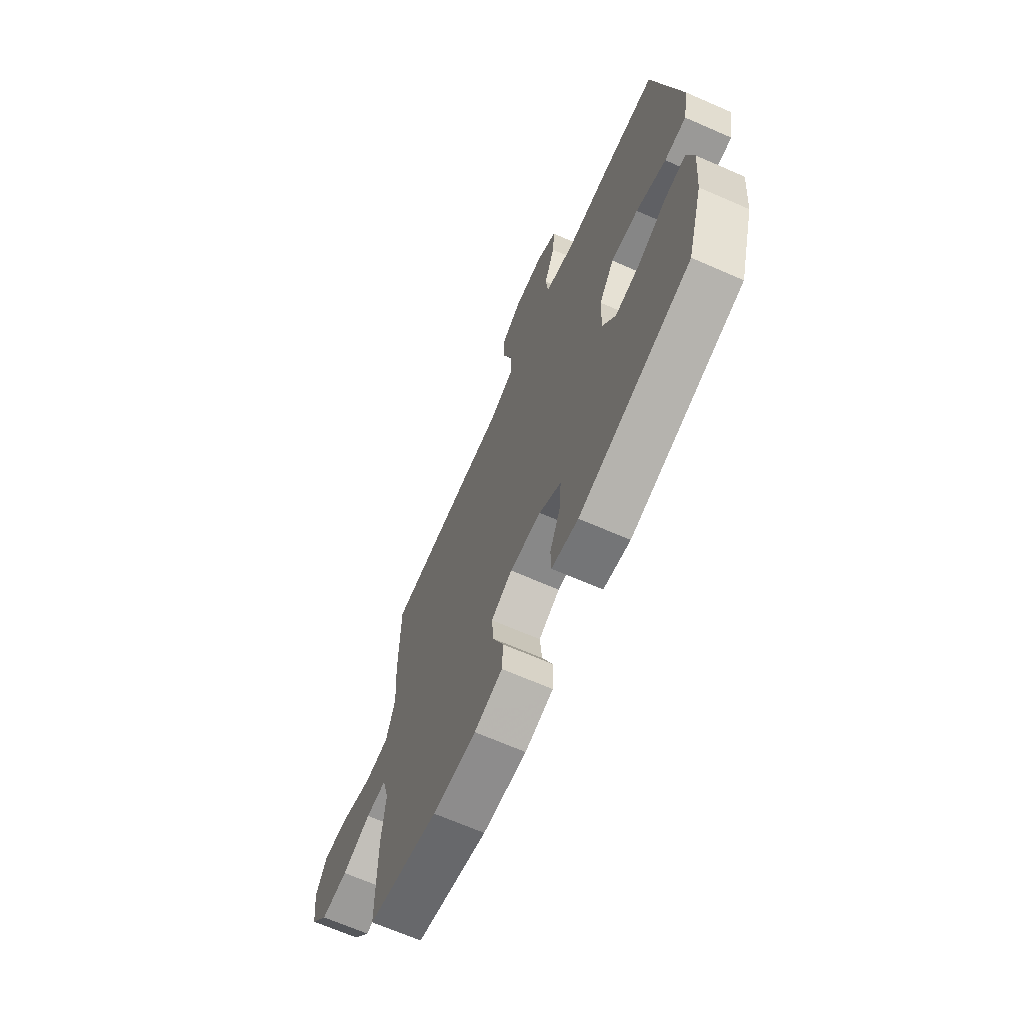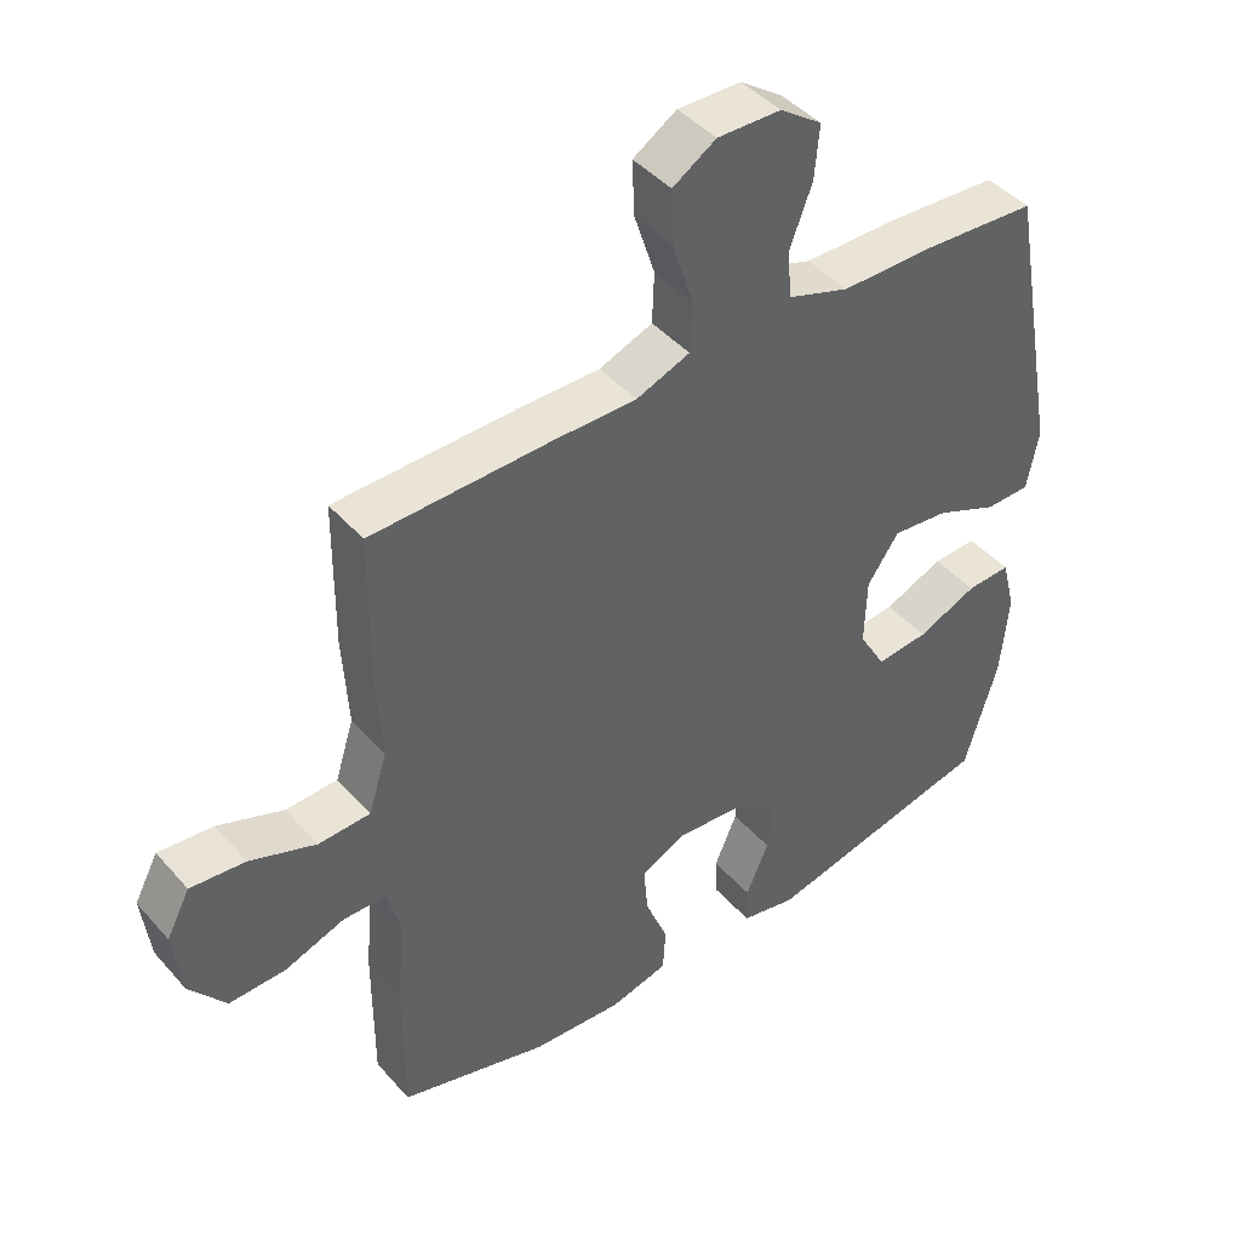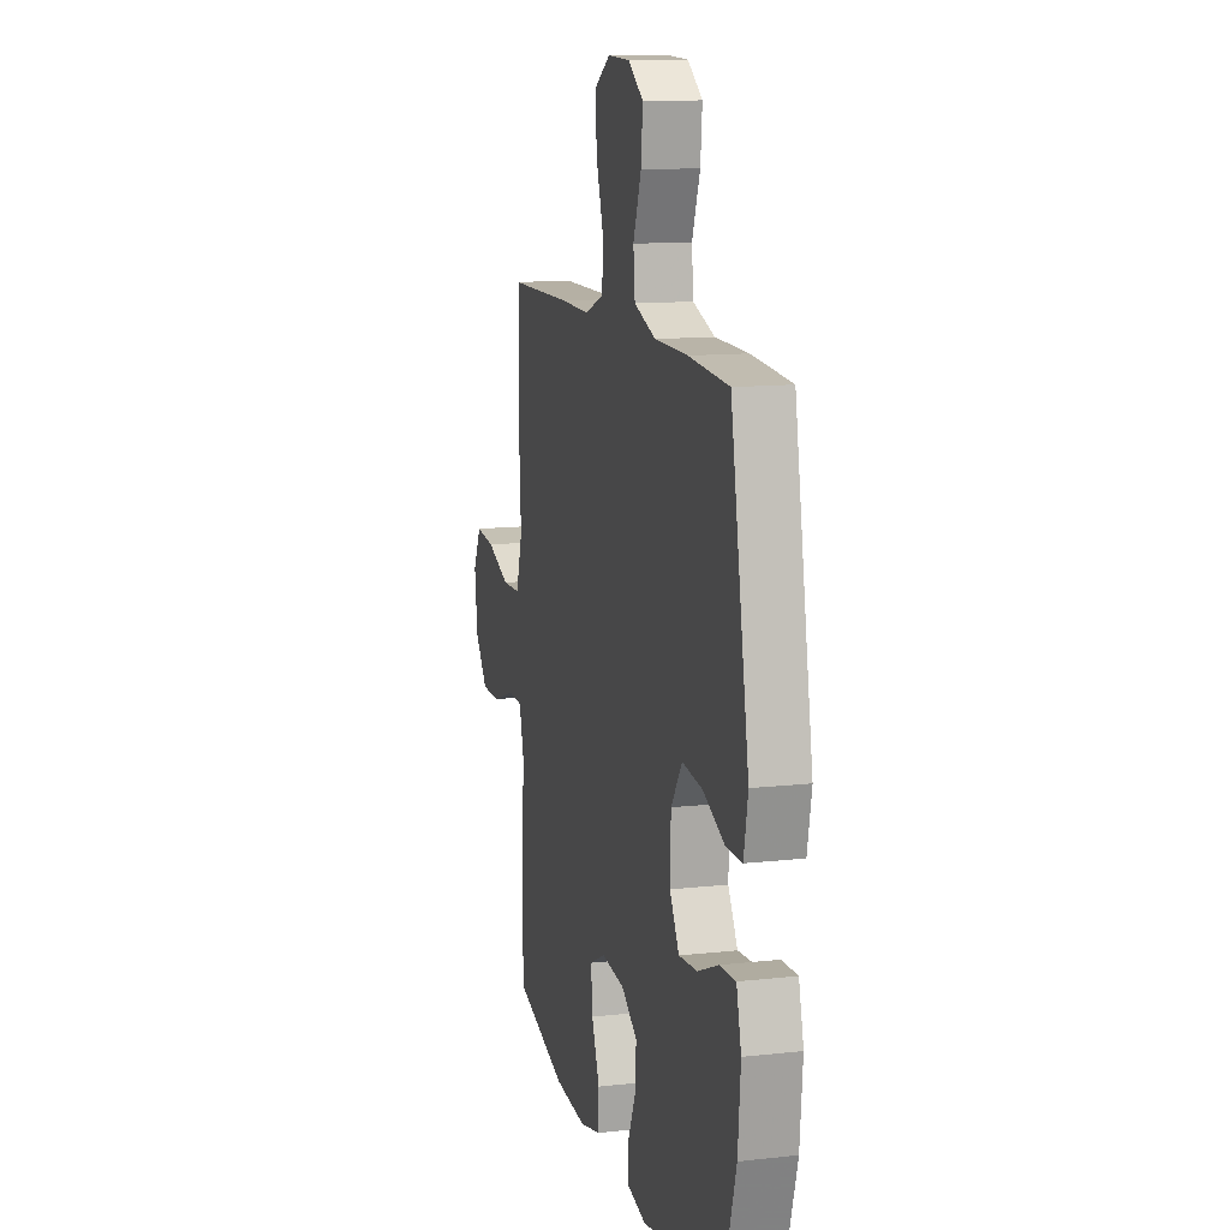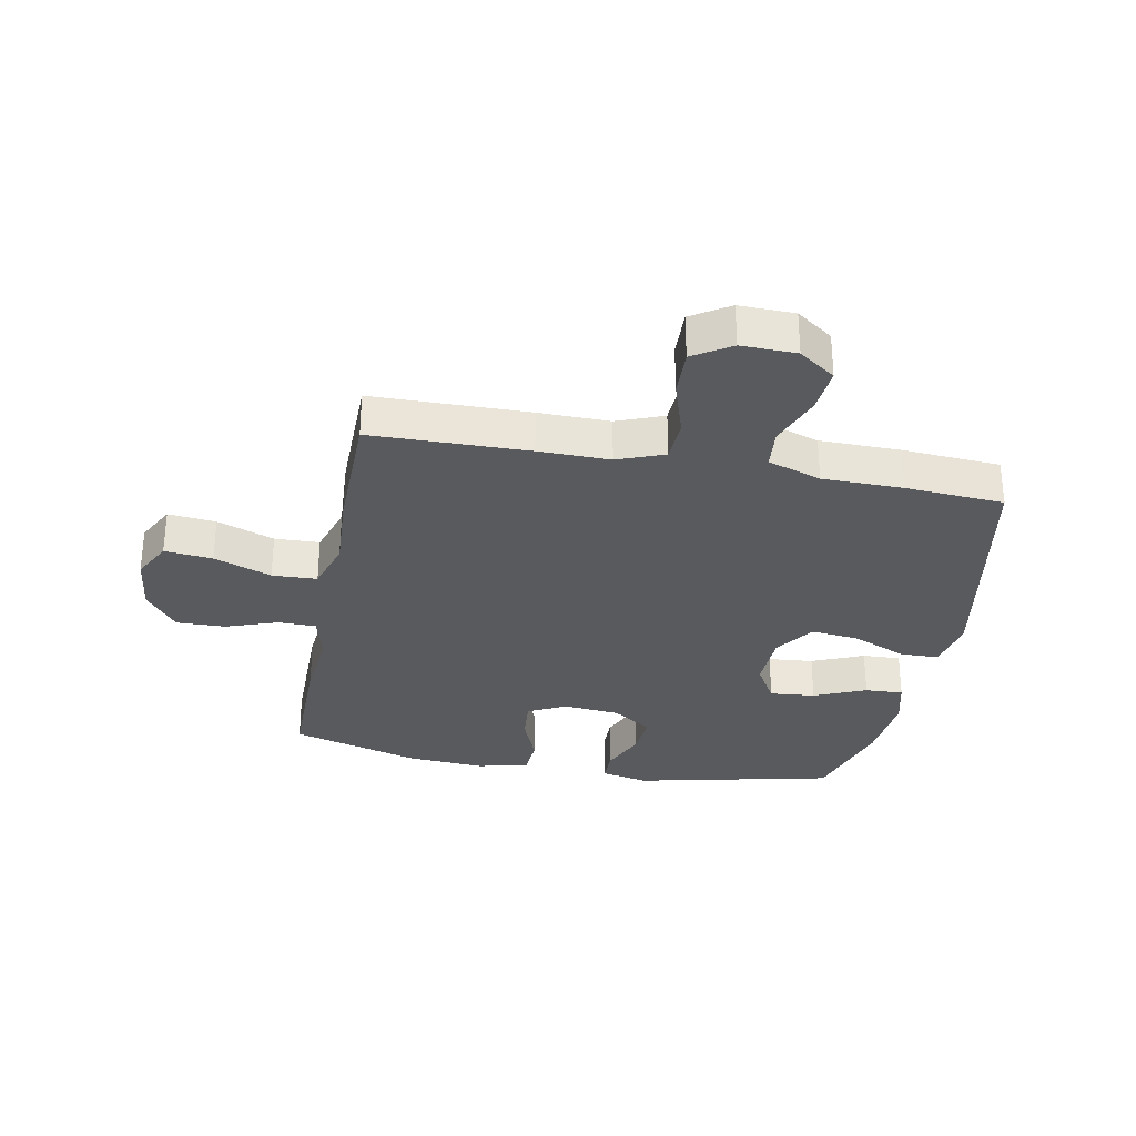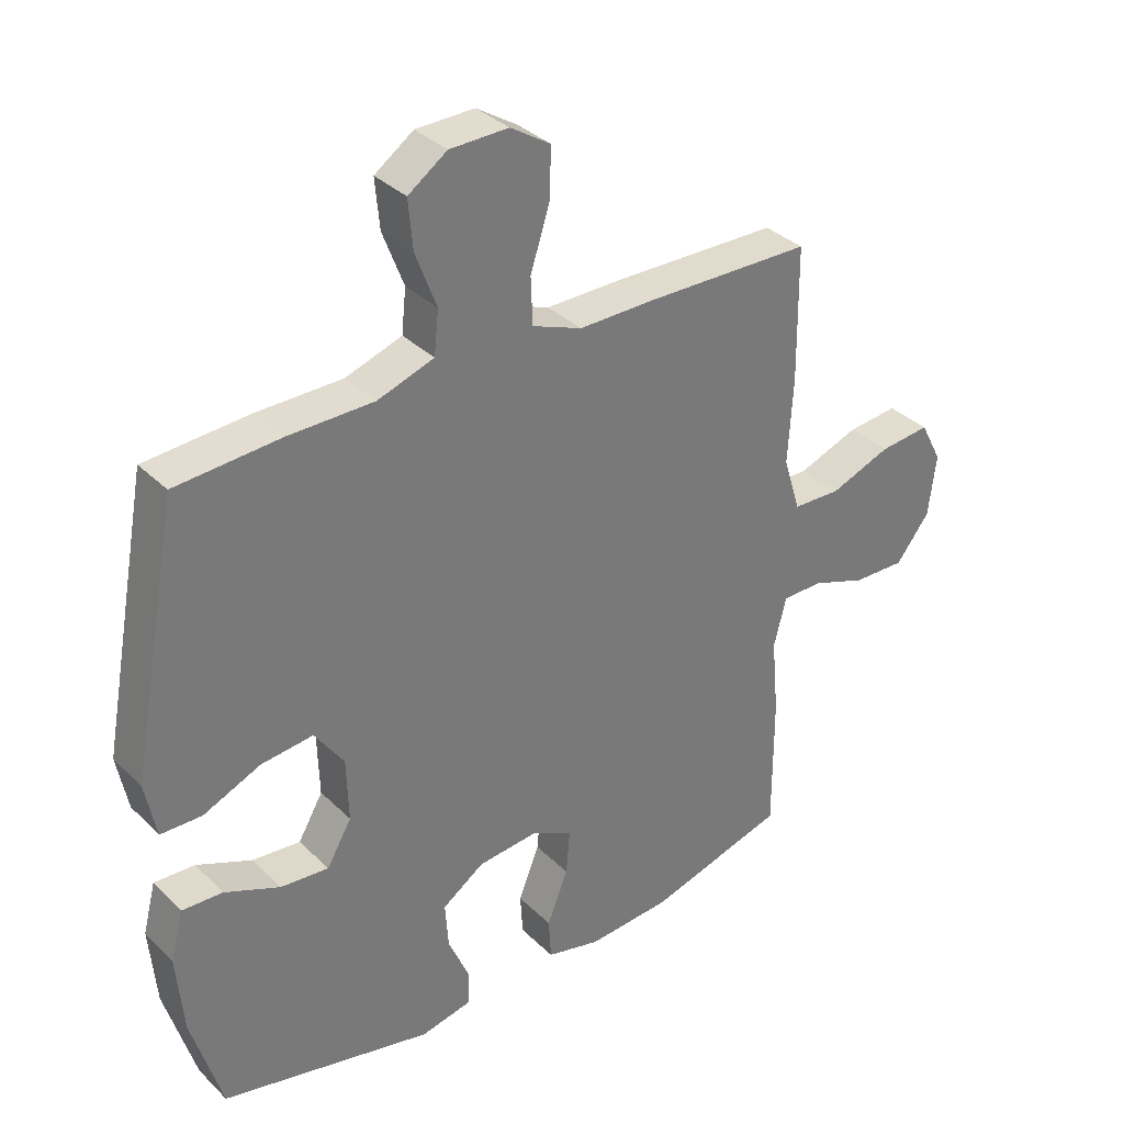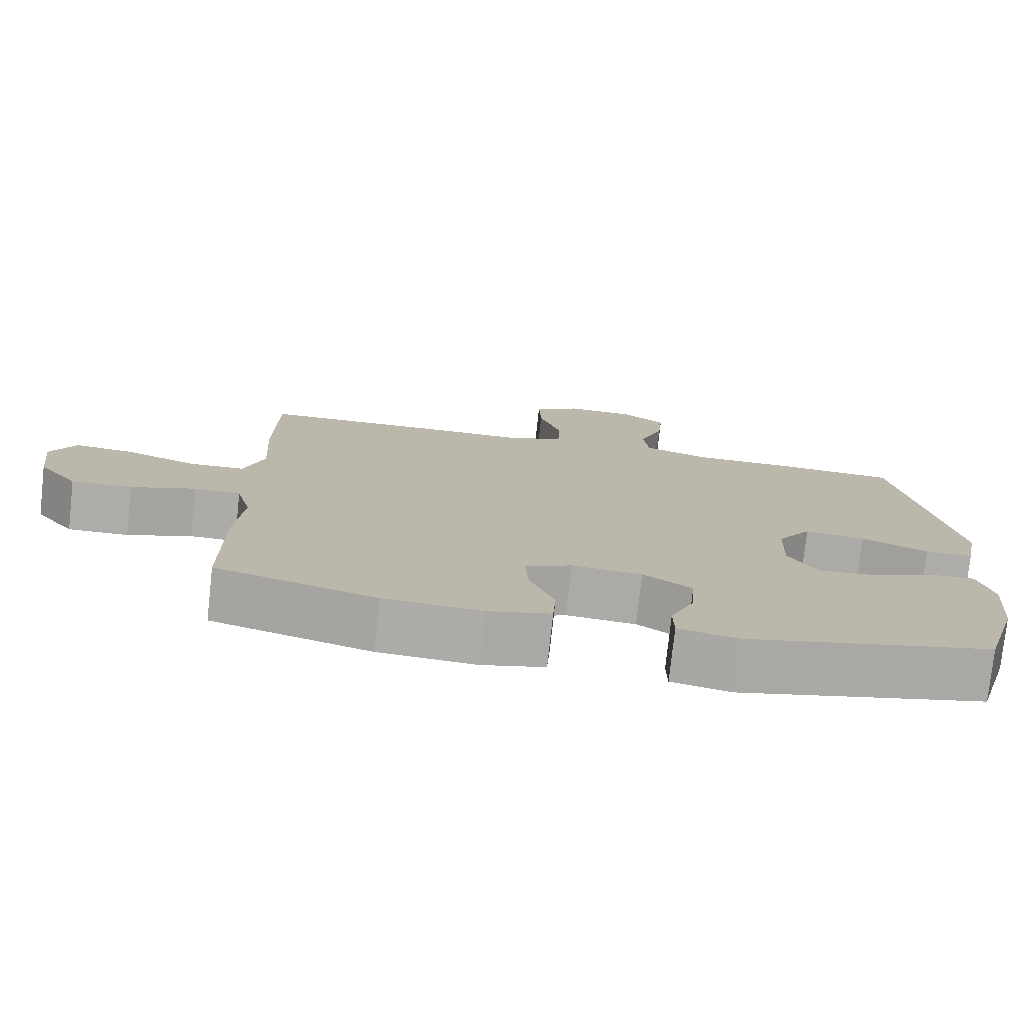
<metadata>
{"format":"obj","ext":"obj","renderer":"f3d","projection":"perspective","resolution":1024,"background":"white","views":[{"elev":-68.1,"azim":66.4,"up":"+Z"},{"elev":43.8,"azim":-38.0,"up":"+Z"},{"elev":12.7,"azim":75.5,"up":"+Z"},{"elev":-30.8,"azim":-10.8,"up":"+Y"},{"elev":34.2,"azim":142.2,"up":"+Z"},{"elev":-76.6,"azim":-6.2,"up":"+Z"}]}
</metadata>
<code>
v -0.5 0.07 -0.5
v -0.5 0.07 -0.286
v -0.489 0.07 -0.166
v -0.509 0.07 -0.089
v -0.572 0.07 -0.088
v -0.659 0.07 -0.119
v -0.741 0.07 -0.121
v -0.794 0.07 -0.053
v -0.806 0.07 0.045
v -0.772 0.07 0.11
v -0.692 0.07 0.102
v -0.596 0.07 0.066
v -0.521 0.07 0.069
v -0.494 0.07 0.155
v -0.502 0.07 0.289
v -0.5 0.07 0.5
v -0.238 0.07 0.505
v -0.119 0.07 0.504
v -0.041 0.07 0.534
v -0.038 0.07 0.607
v -0.068 0.07 0.7
v -0.071 0.07 0.779
v -0.008 0.07 0.819
v 0.084 0.07 0.817
v 0.145 0.07 0.774
v 0.138 0.07 0.697
v 0.105 0.07 0.61
v 0.112 0.07 0.542
v 0.201 0.07 0.512
v 0.336 0.07 0.511
v 0.5 0.07 0.5
v 0.576 0.07 0.09
v 0.559 0.07 0.003
v 0.494 0.07 0.002
v 0.404 0.07 0.041
v 0.322 0.07 0.05
v 0.276 0.07 -0.016
v 0.273 0.07 -0.115
v 0.312 0.07 -0.182
v 0.388 0.07 -0.175
v 0.475 0.07 -0.138
v 0.539 0.07 -0.135
v 0.559 0.07 -0.213
v 0.548 0.07 -0.337
v 0.5 0.07 -0.5
v 0.166 0.07 -0.575
v 0.086 0.07 -0.558
v 0.085 0.07 -0.502
v 0.118 0.07 -0.425
v 0.123 0.07 -0.353
v 0.057 0.07 -0.308
v -0.038 0.07 -0.299
v -0.102 0.07 -0.331
v -0.096 0.07 -0.402
v -0.063 0.07 -0.485
v -0.067 0.07 -0.55
v -0.152 0.07 -0.571
v -0.284 0.07 -0.562
v -0.5 0 -0.5
v -0.5 0 -0.286
v -0.489 0 -0.166
v -0.509 0 -0.089
v -0.572 0 -0.088
v -0.659 0 -0.119
v -0.741 0 -0.121
v -0.794 0 -0.053
v -0.806 0 0.045
v -0.772 0 0.11
v -0.692 0 0.102
v -0.596 0 0.066
v -0.521 0 0.069
v -0.494 0 0.155
v -0.502 0 0.289
v -0.5 0 0.5
v -0.238 0 0.505
v -0.119 0 0.504
v -0.041 0 0.534
v -0.038 0 0.607
v -0.068 0 0.7
v -0.071 0 0.779
v -0.008 0 0.819
v 0.084 0 0.817
v 0.145 0 0.774
v 0.138 0 0.697
v 0.105 0 0.61
v 0.112 0 0.542
v 0.201 0 0.512
v 0.336 0 0.511
v 0.5 0 0.5
v 0.576 0 0.09
v 0.559 0 0.003
v 0.494 0 0.002
v 0.404 0 0.041
v 0.322 0 0.05
v 0.276 0 -0.016
v 0.273 0 -0.115
v 0.312 0 -0.182
v 0.388 0 -0.175
v 0.475 0 -0.138
v 0.539 0 -0.135
v 0.559 0 -0.213
v 0.548 0 -0.337
v 0.5 0 -0.5
v 0.166 0 -0.575
v 0.086 0 -0.558
v 0.085 0 -0.502
v 0.118 0 -0.425
v 0.123 0 -0.353
v 0.057 0 -0.308
v -0.038 0 -0.299
v -0.102 0 -0.331
v -0.096 0 -0.402
v -0.063 0 -0.485
v -0.067 0 -0.55
v -0.152 0 -0.571
v -0.284 0 -0.562
f 54 55 56 57
f 53 54 57 58
f 46 47 48 49
f 46 49 50
f 45 46 50
f 44 45 50 51
f 40 41 42 43
f 39 40 43 44
f 32 33 34 35
f 32 35 36
f 29 30 31 32
f 28 29 32 36
f 24 25 26 27
f 22 23 24 27
f 20 21 22 27
f 19 20 27 28
f 18 19 28 36
f 14 15 16 17
f 13 14 17 18
f 9 10 11 12
f 9 12 13
f 8 9 13
f 5 6 7 8
f 4 5 8 13
f 3 4 13 18
f 53 58 1 2
f 52 53 2 3
f 39 44 51 52
f 38 39 52 3
f 37 38 3 18
f 18 36 37
f 115 114 113 112
f 116 115 112 111
f 107 106 105 104
f 108 107 104
f 108 104 103
f 109 108 103 102
f 101 100 99 98
f 102 101 98 97
f 93 92 91 90
f 94 93 90
f 90 89 88 87
f 94 90 87 86
f 85 84 83 82
f 85 82 81 80
f 85 80 79 78
f 86 85 78 77
f 94 86 77 76
f 75 74 73 72
f 76 75 72 71
f 70 69 68 67
f 71 70 67
f 71 67 66
f 66 65 64 63
f 71 66 63 62
f 76 71 62 61
f 60 59 116 111
f 61 60 111 110
f 110 109 102 97
f 61 110 97 96
f 76 61 96 95
f 95 94 76
f 1 59 60 2
f 2 60 61 3
f 3 61 62 4
f 4 62 63 5
f 5 63 64 6
f 6 64 65 7
f 7 65 66 8
f 8 66 67 9
f 9 67 68 10
f 10 68 69 11
f 11 69 70 12
f 12 70 71 13
f 13 71 72 14
f 14 72 73 15
f 15 73 74 16
f 16 74 75 17
f 17 75 76 18
f 18 76 77 19
f 19 77 78 20
f 20 78 79 21
f 21 79 80 22
f 22 80 81 23
f 23 81 82 24
f 24 82 83 25
f 25 83 84 26
f 26 84 85 27
f 27 85 86 28
f 28 86 87 29
f 29 87 88 30
f 30 88 89 31
f 31 89 90 32
f 32 90 91 33
f 33 91 92 34
f 34 92 93 35
f 35 93 94 36
f 36 94 95 37
f 37 95 96 38
f 38 96 97 39
f 39 97 98 40
f 40 98 99 41
f 41 99 100 42
f 42 100 101 43
f 43 101 102 44
f 44 102 103 45
f 45 103 104 46
f 46 104 105 47
f 47 105 106 48
f 48 106 107 49
f 49 107 108 50
f 50 108 109 51
f 51 109 110 52
f 52 110 111 53
f 53 111 112 54
f 54 112 113 55
f 55 113 114 56
f 56 114 115 57
f 57 115 116 58
f 58 116 59 1

</code>
